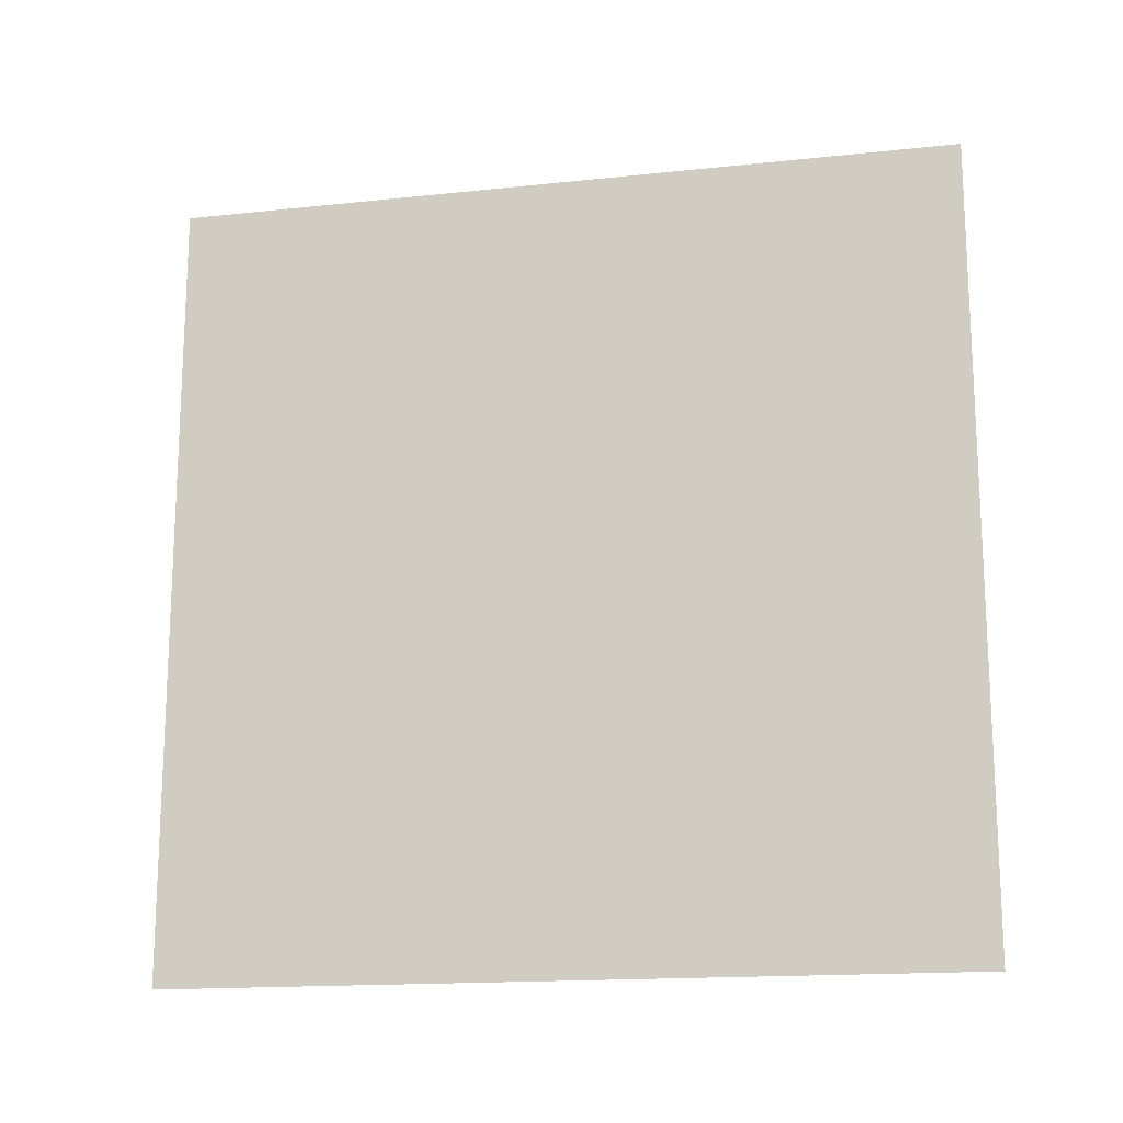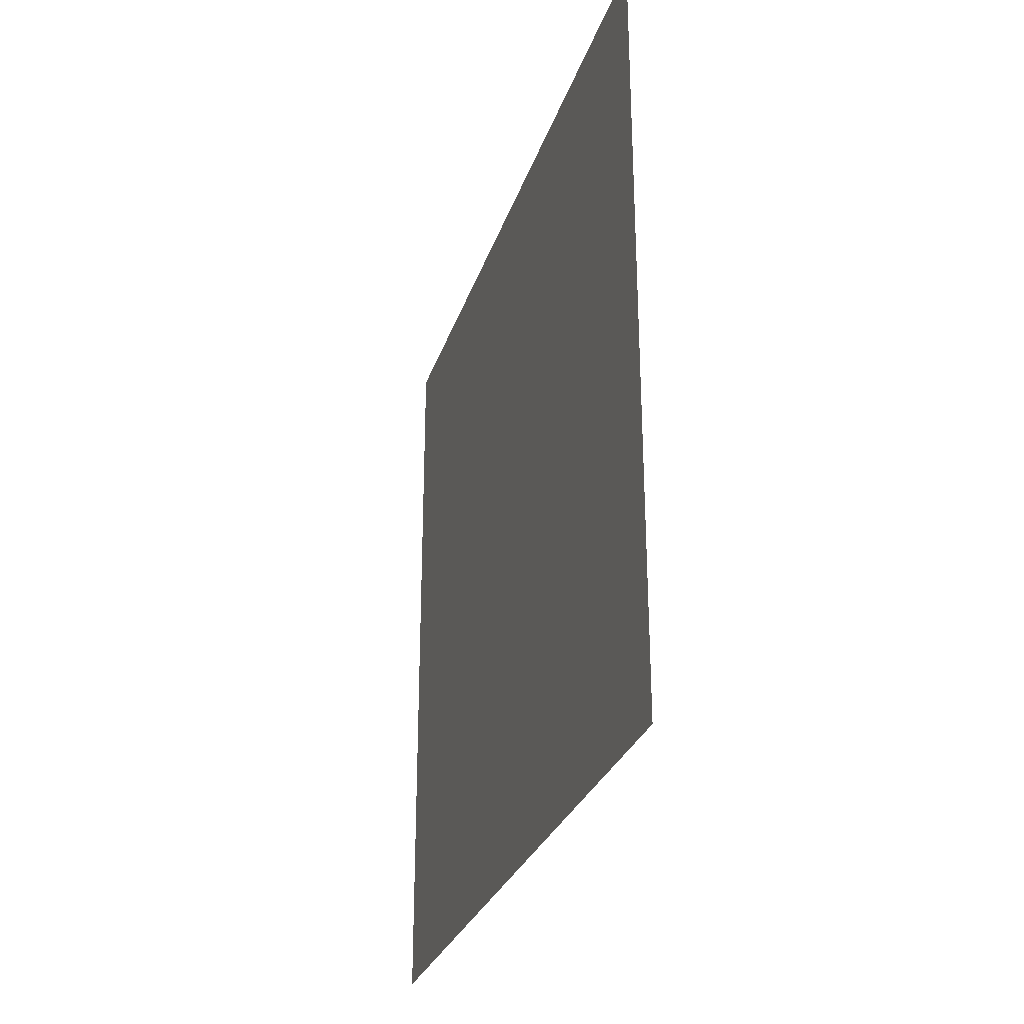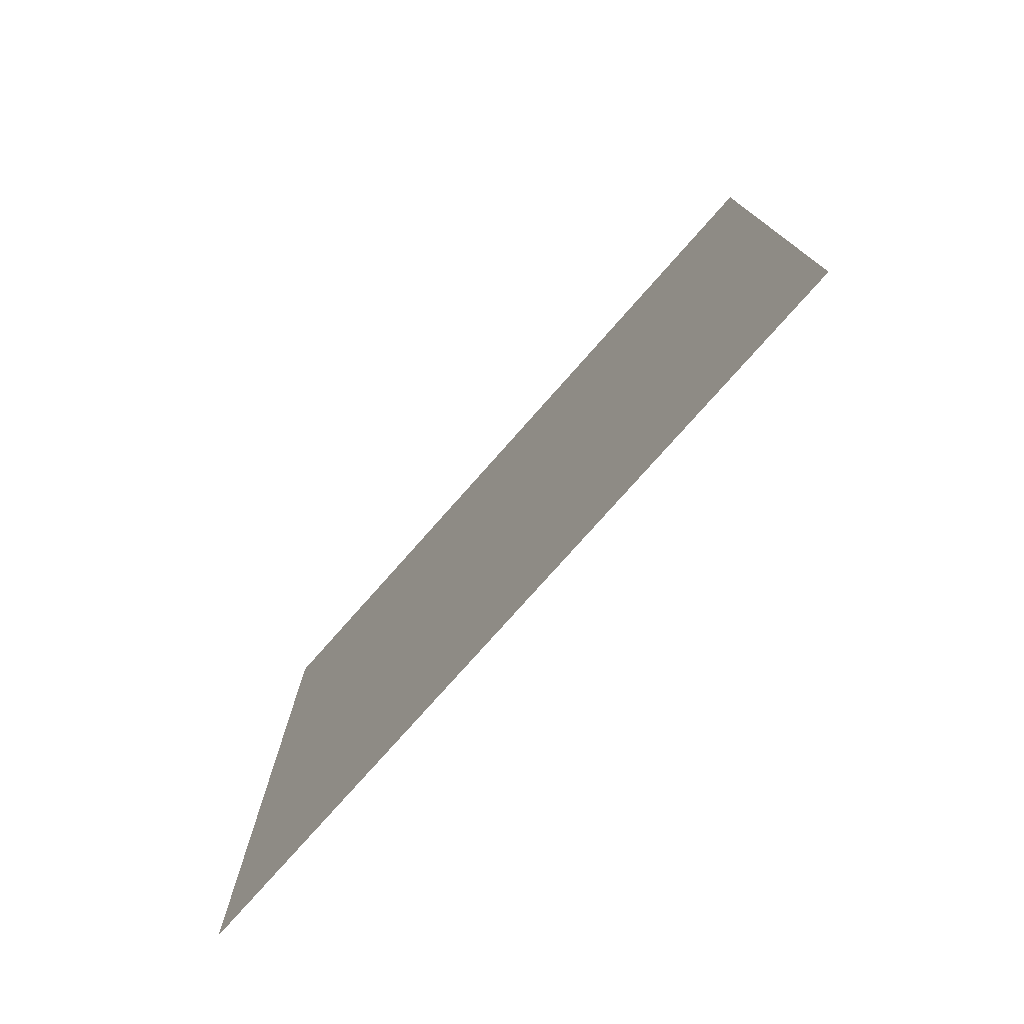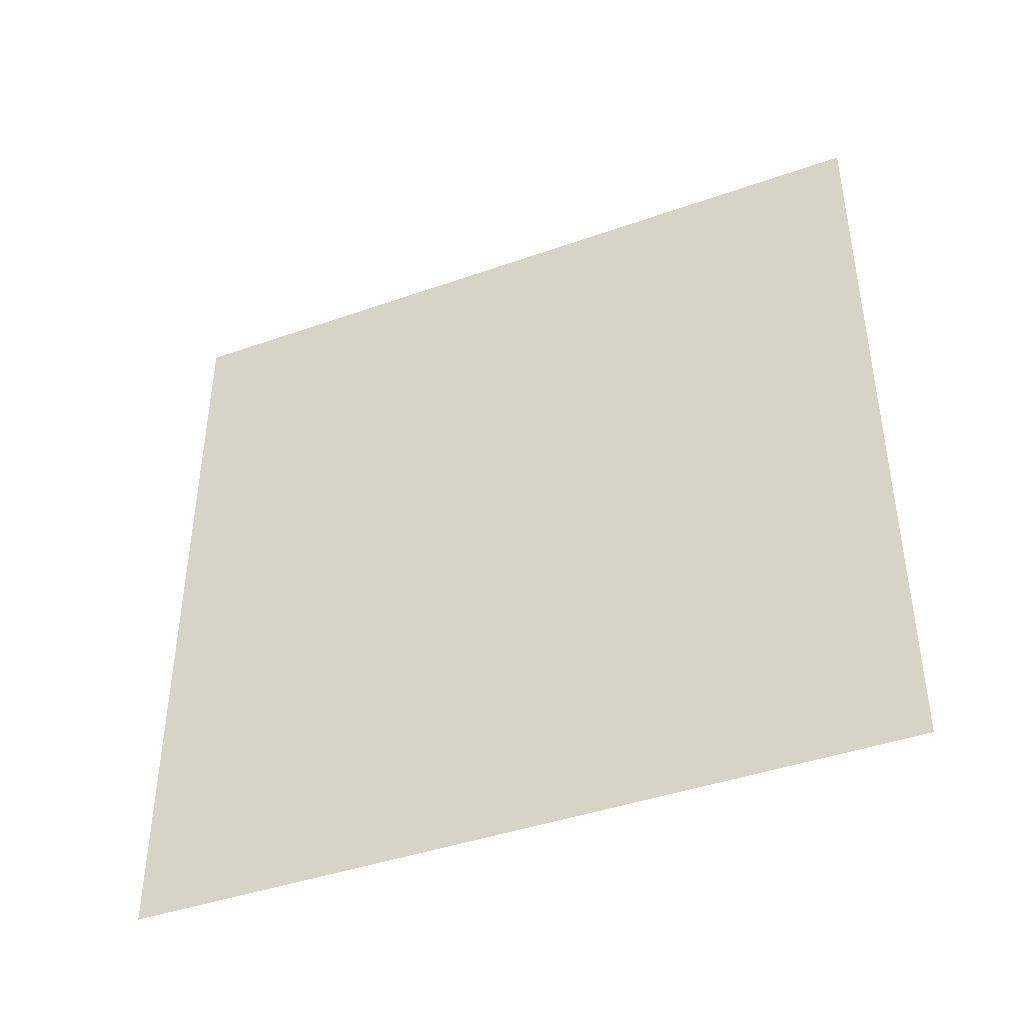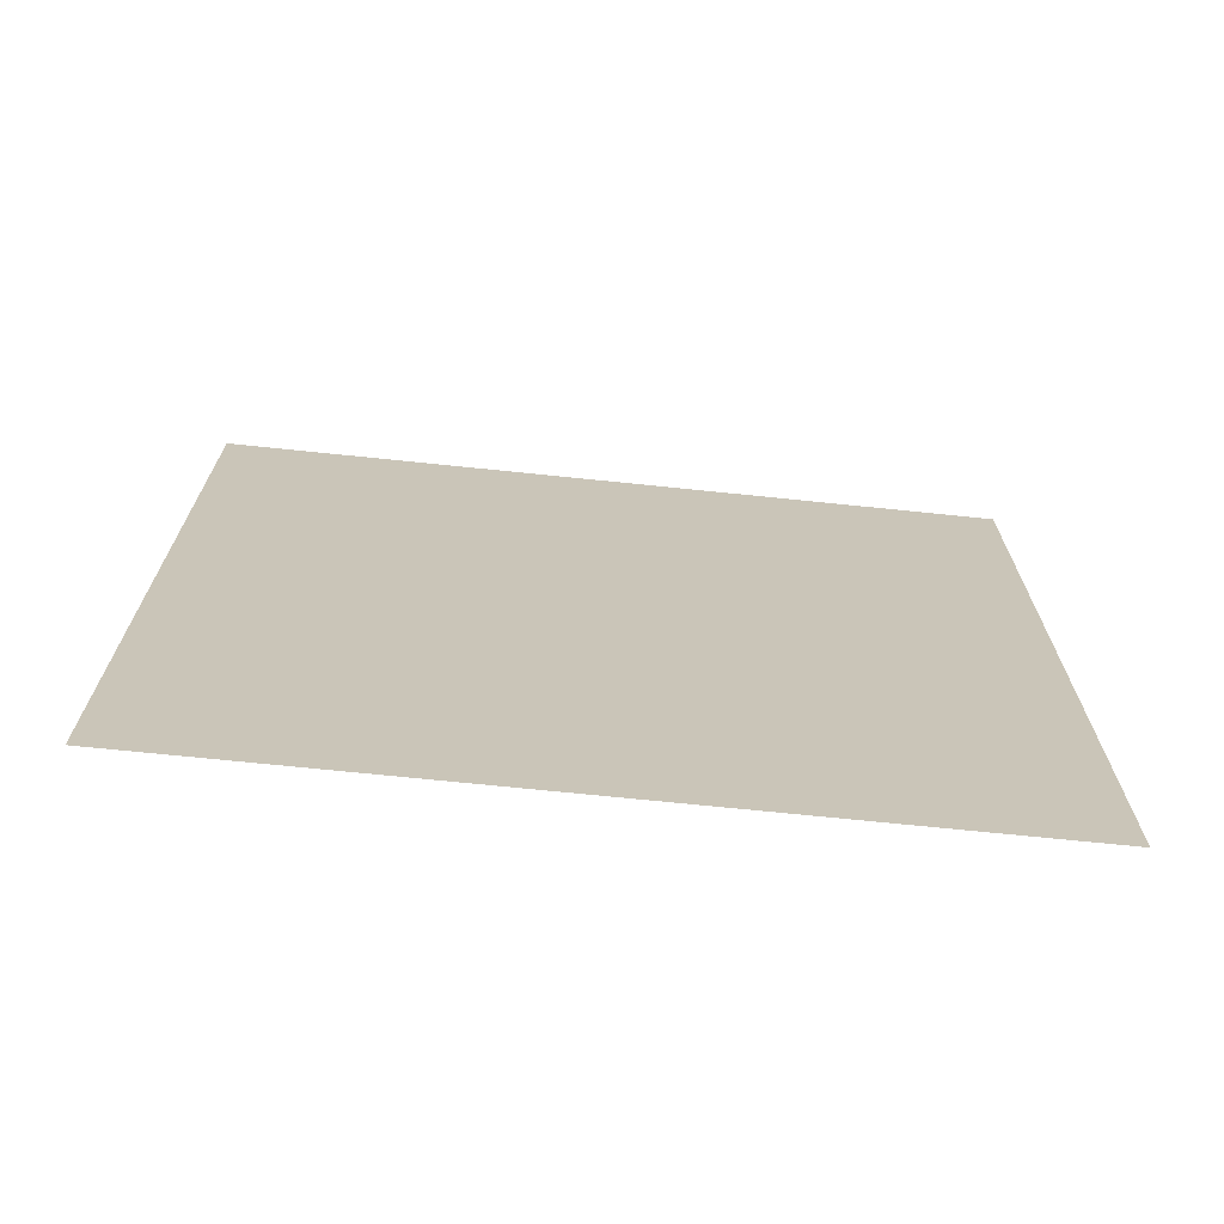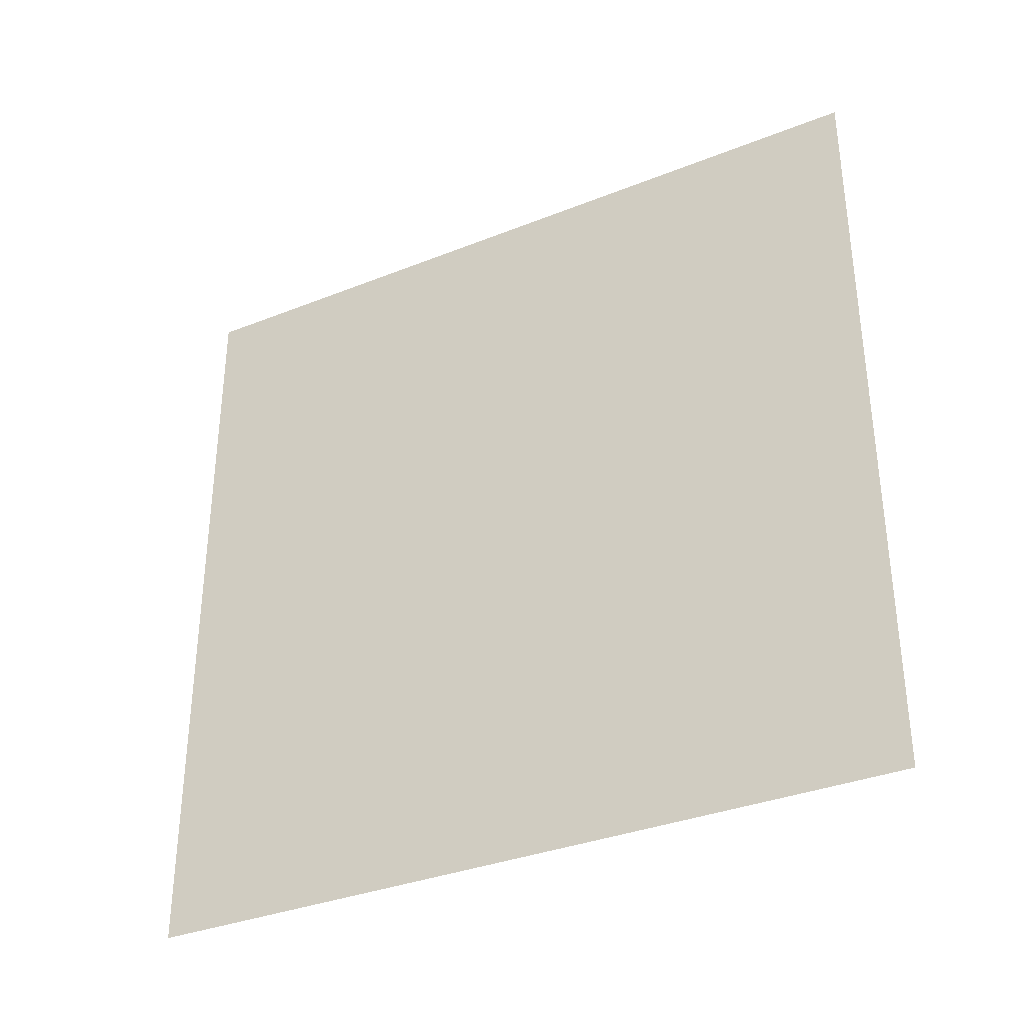
<metadata>
{"format":"obj","ext":"obj","renderer":"f3d","projection":"perspective","resolution":1024,"background":"white","views":[{"elev":-16.0,"azim":-77.5,"up":"+Y"},{"elev":-28.3,"azim":-16.4,"up":"+Y"},{"elev":-76.9,"azim":138.5,"up":"+Y"},{"elev":-42.1,"azim":-67.0,"up":"+Z"},{"elev":-70.2,"azim":84.1,"up":"+Z"},{"elev":-34.4,"azim":118.2,"up":"+Z"}]}
</metadata>
<code>
v 0 -0.5 -0.5
v 0 0.5 -0.5
v 0 -0.5 0.5
v 0 0.5 0.5
f 1 3 4 2

</code>
